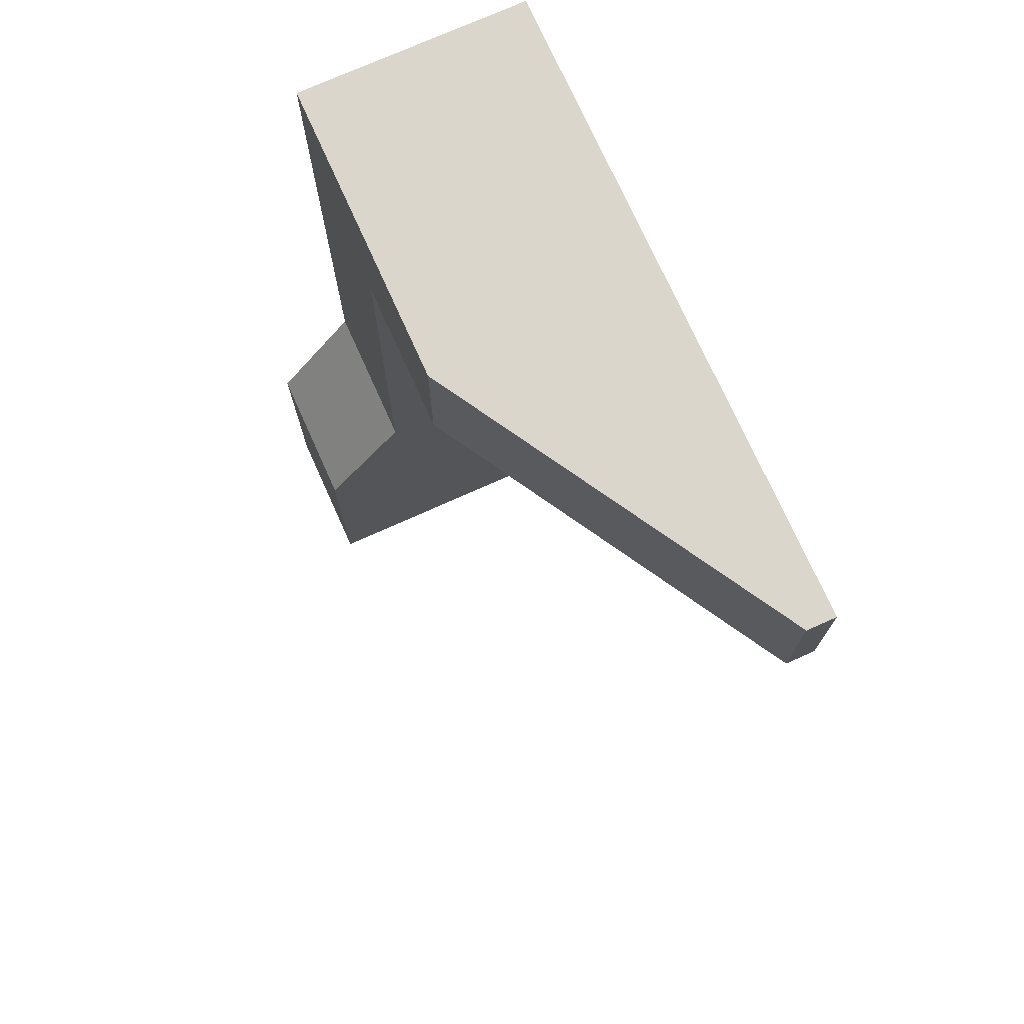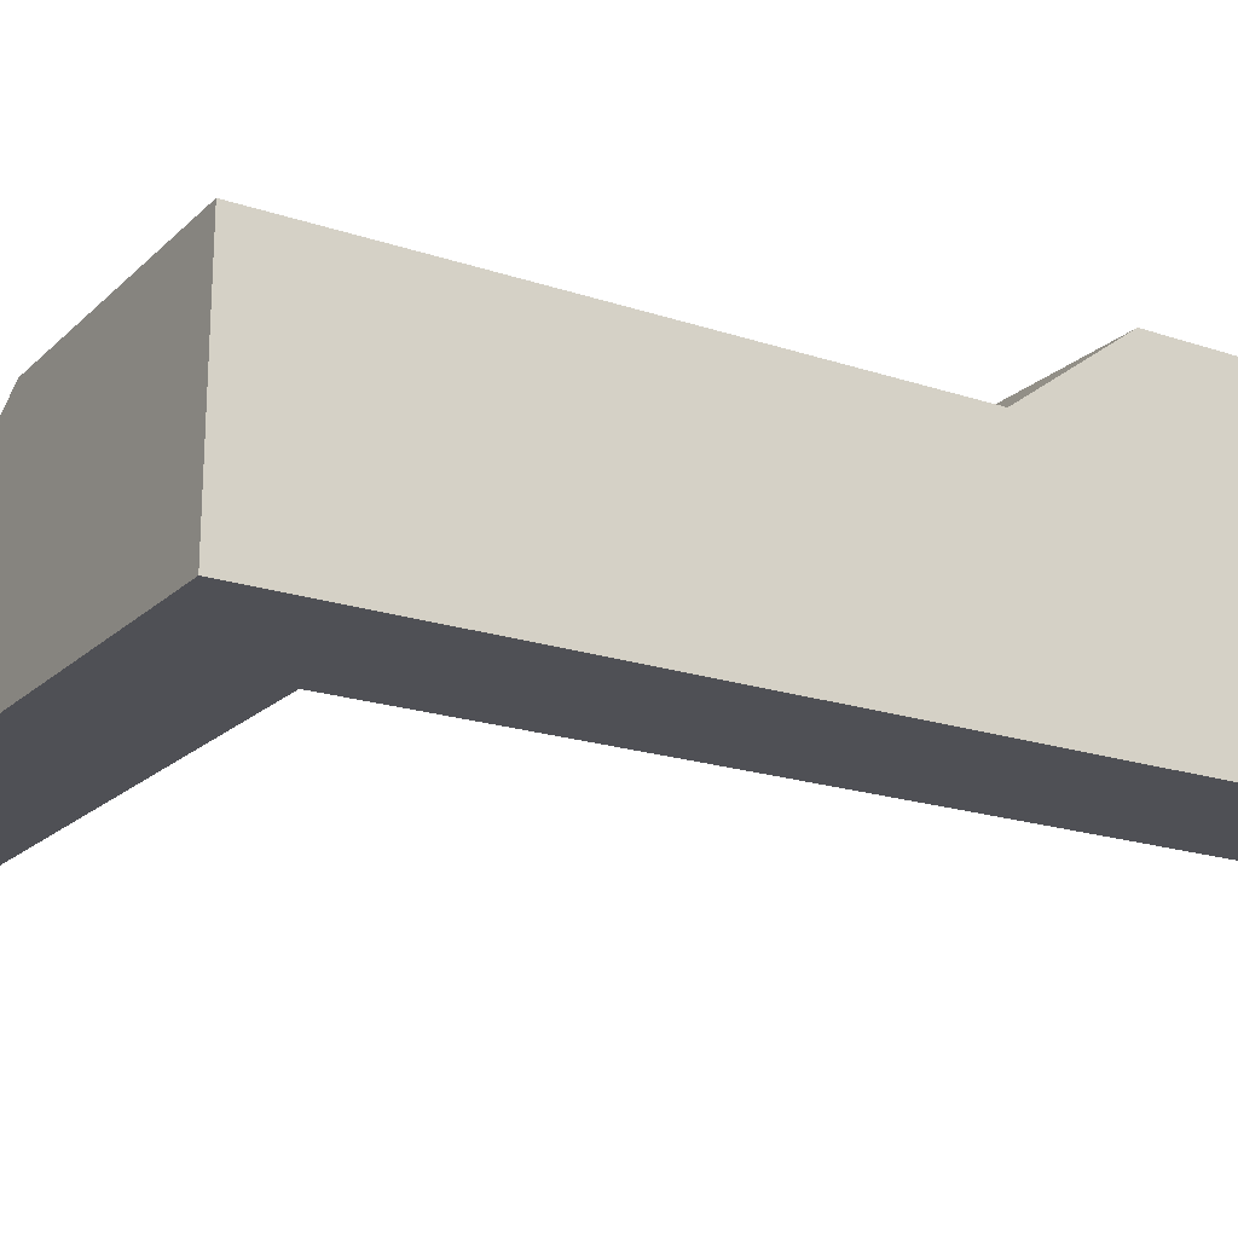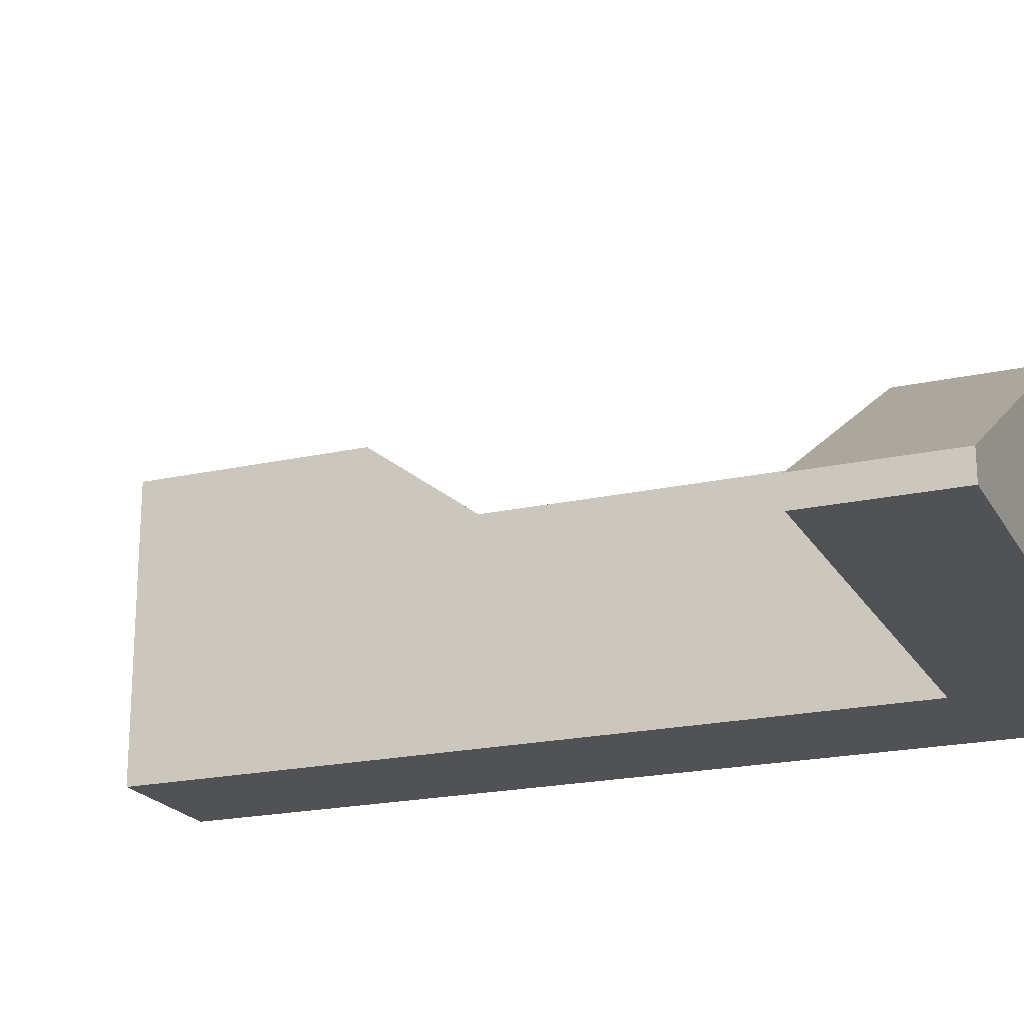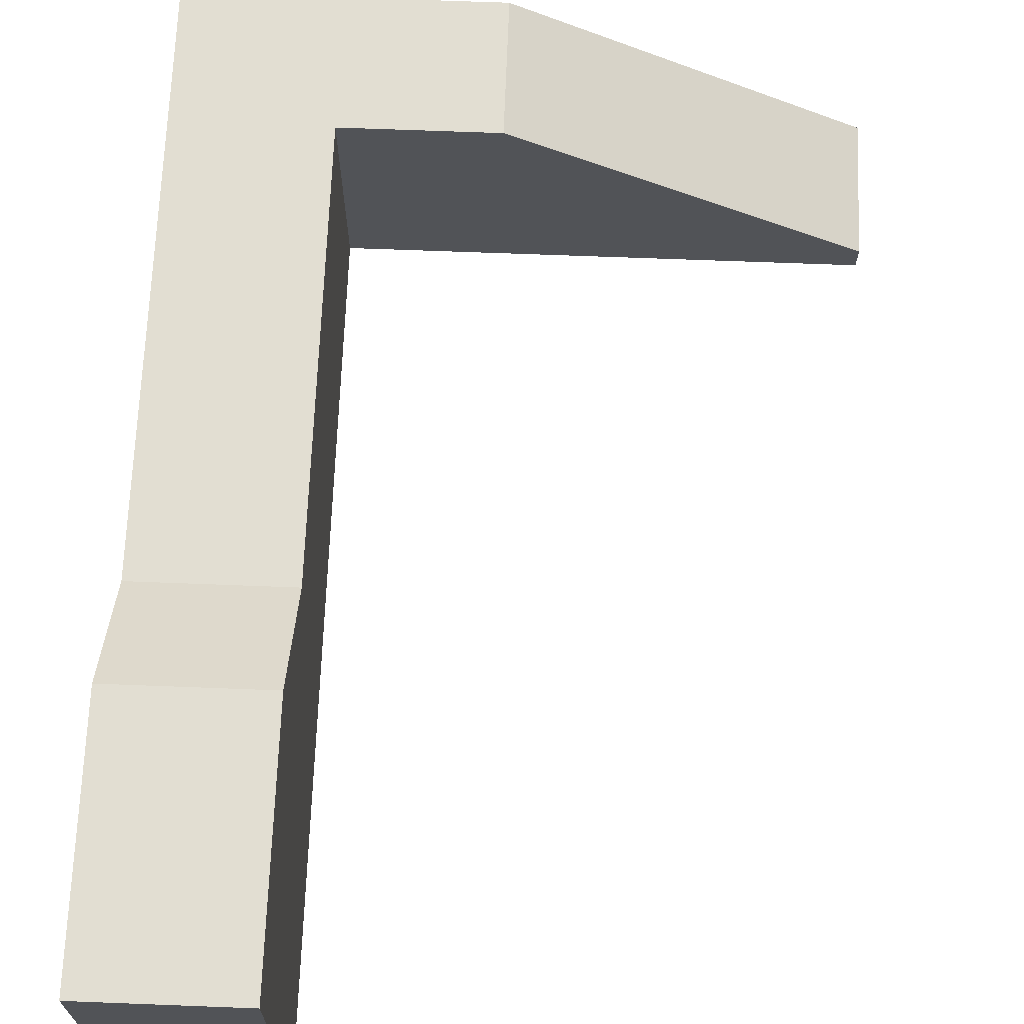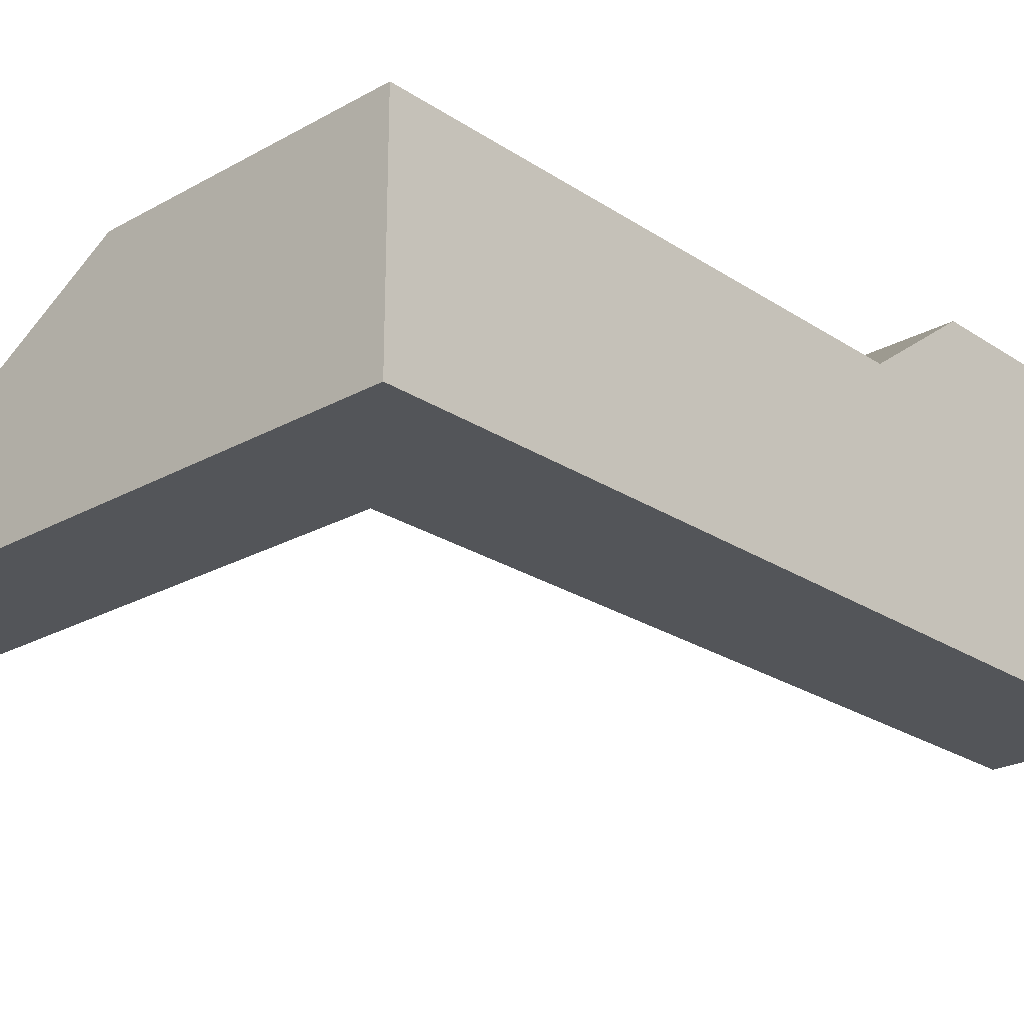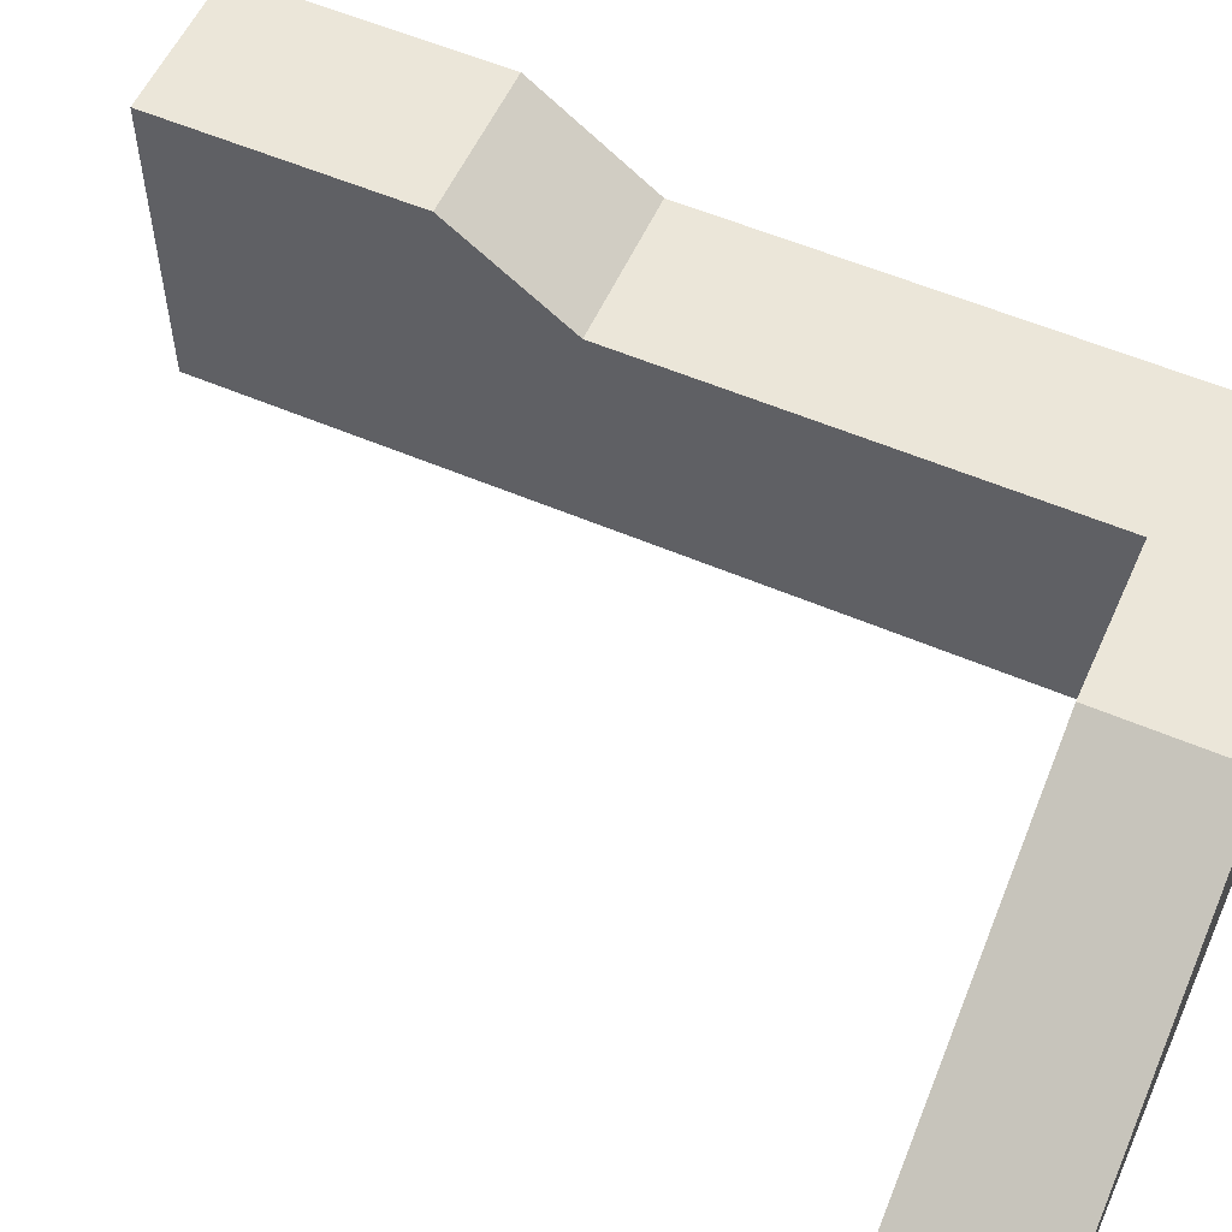
<metadata>
{"format":"obj","ext":"obj","renderer":"f3d","projection":"perspective","resolution":1024,"background":"white","views":[{"elev":74.0,"azim":-114.2,"up":"+Z"},{"elev":-19.4,"azim":58.1,"up":"+Y"},{"elev":-20.6,"azim":-68.0,"up":"+Y"},{"elev":68.0,"azim":-177.8,"up":"+Y"},{"elev":-24.0,"azim":42.7,"up":"+Y"},{"elev":56.3,"azim":-65.9,"up":"+Y"}]}
</metadata>
<code>
o Cube_Cube.001
v -3.782 -7.877 9.836
v -3.782 25.35 9.836
v -3.782 -7.877 -9.836
v -3.782 25.35 -9.836
v 39.63 -7.877 9.836
v 39.63 25.35 9.836
v 39.63 -7.877 -9.836
v 39.63 25.35 -9.836
v -53.1 -3.708 9.836
v -53.1 -7.877 9.836
v -53.1 -7.877 -9.836
v -53.1 -3.708 -9.836
v 17.92 -7.877 -9.836
v 17.92 25.35 -9.836
v 17.92 -7.877 9.836
v 17.92 25.35 9.836
v 17.92 25.35 -73.14
v 39.63 25.35 -73.14
v 39.63 -7.877 -73.14
v 17.92 -7.877 -73.14
v 17.92 37.87 -90.21
v 39.63 37.87 -90.21
v 39.63 -7.877 -90.21
v 17.92 -7.877 -90.21
v 17.92 37.87 -126.3
v 39.63 37.87 -126.3
v 39.63 -7.877 -126.3
v 17.92 -7.877 -126.3
f 1 2 9 10
f 7 13 20 19
f 7 8 6 5
f 15 16 2 1
f 13 7 5 15
f 14 4 2 16
f 4 3 11 12
f 11 10 9 12
f 2 4 12 9
f 3 1 10 11
f 8 14 16 6
f 3 13 15 1
f 5 6 16 15
f 3 4 14 13
f 20 17 21 24
f 14 8 18 17
f 13 14 17 20
f 8 7 19 18
f 23 24 28 27
f 18 19 23 22
f 19 20 24 23
f 17 18 22 21
f 28 25 26 27
f 21 22 26 25
f 24 21 25 28
f 22 23 27 26

</code>
